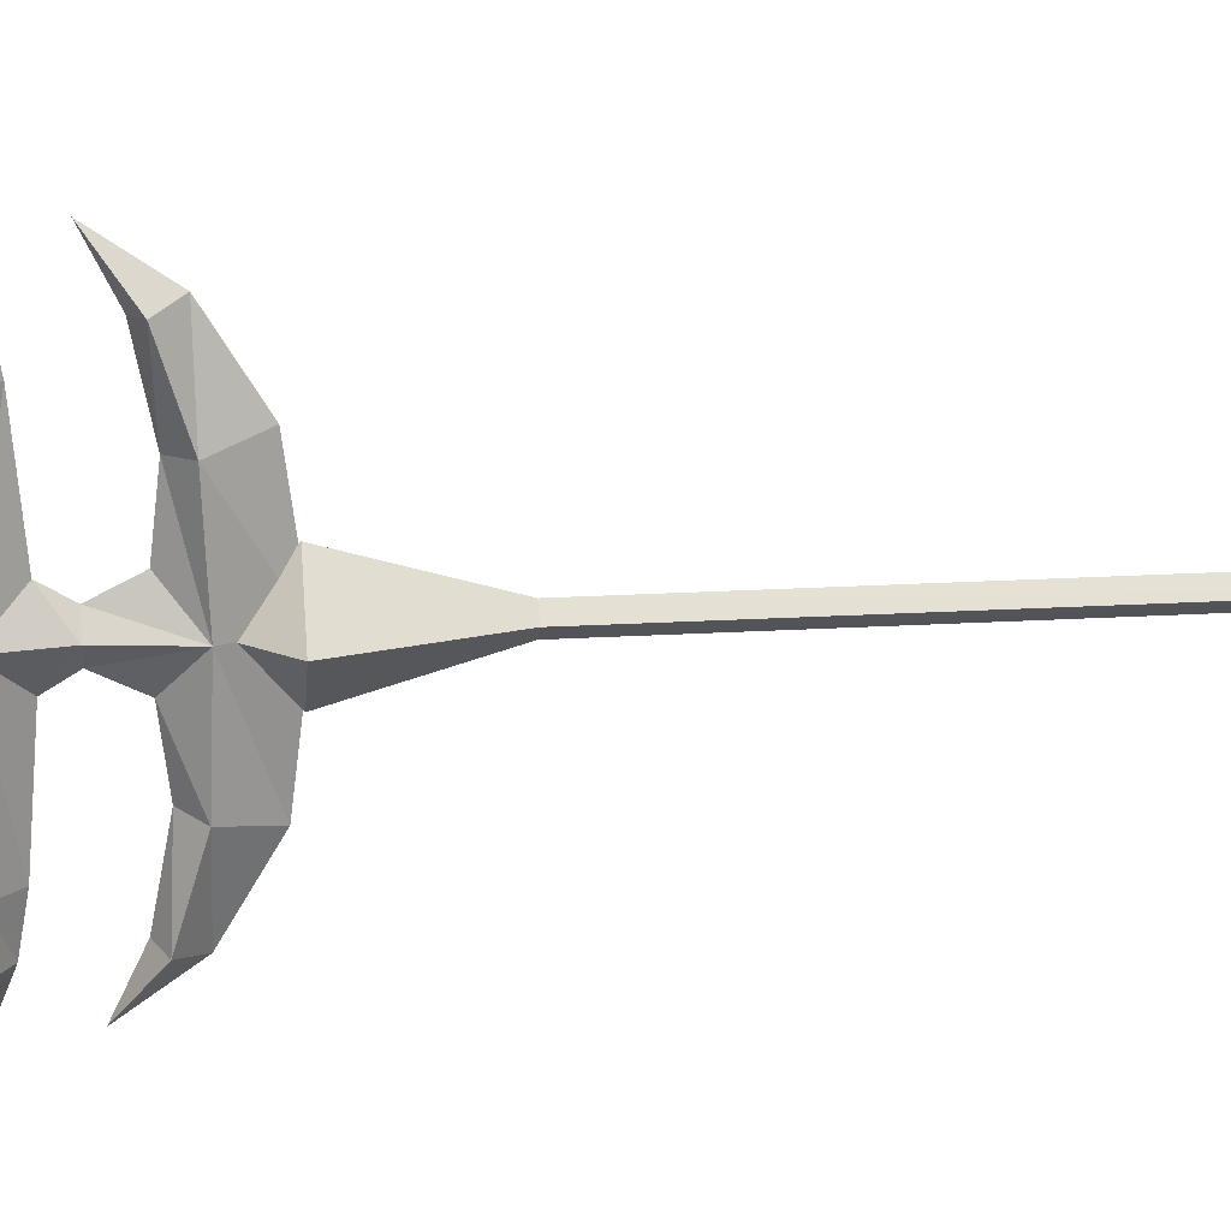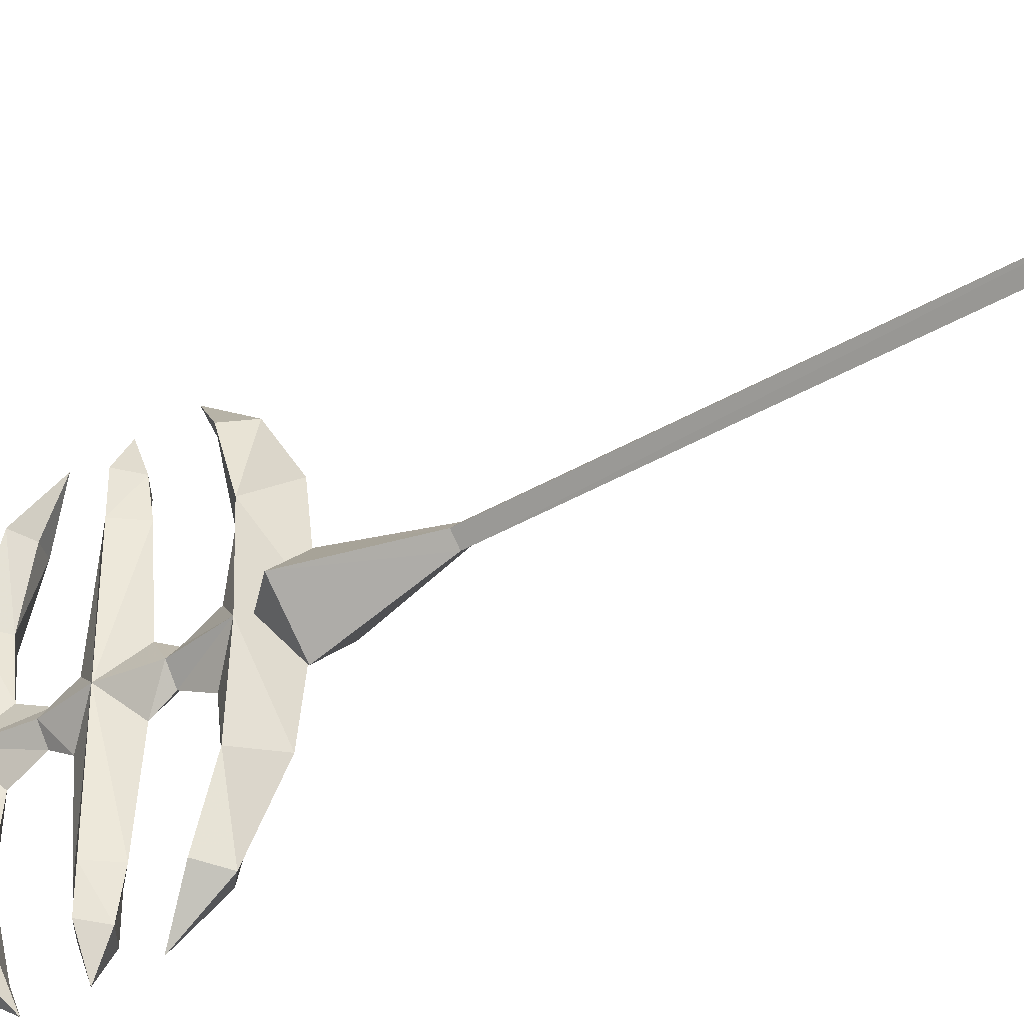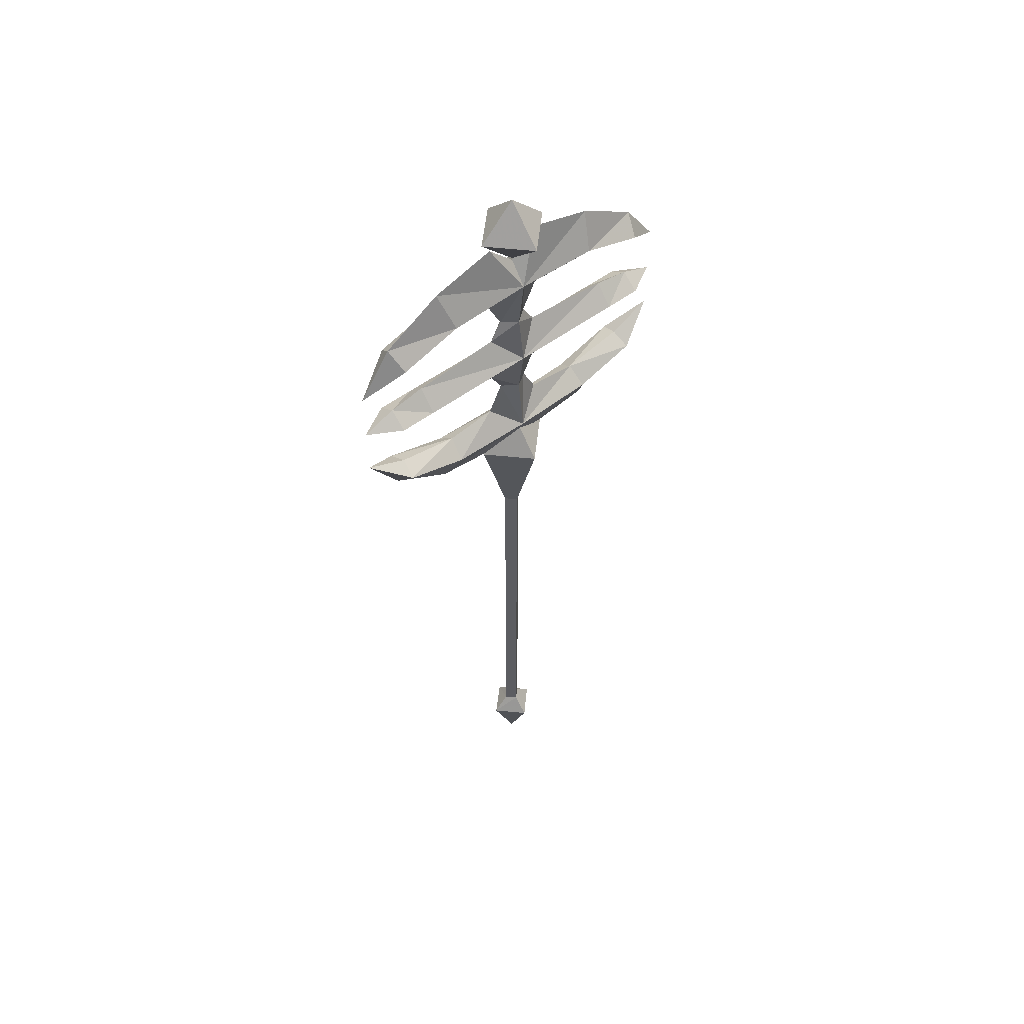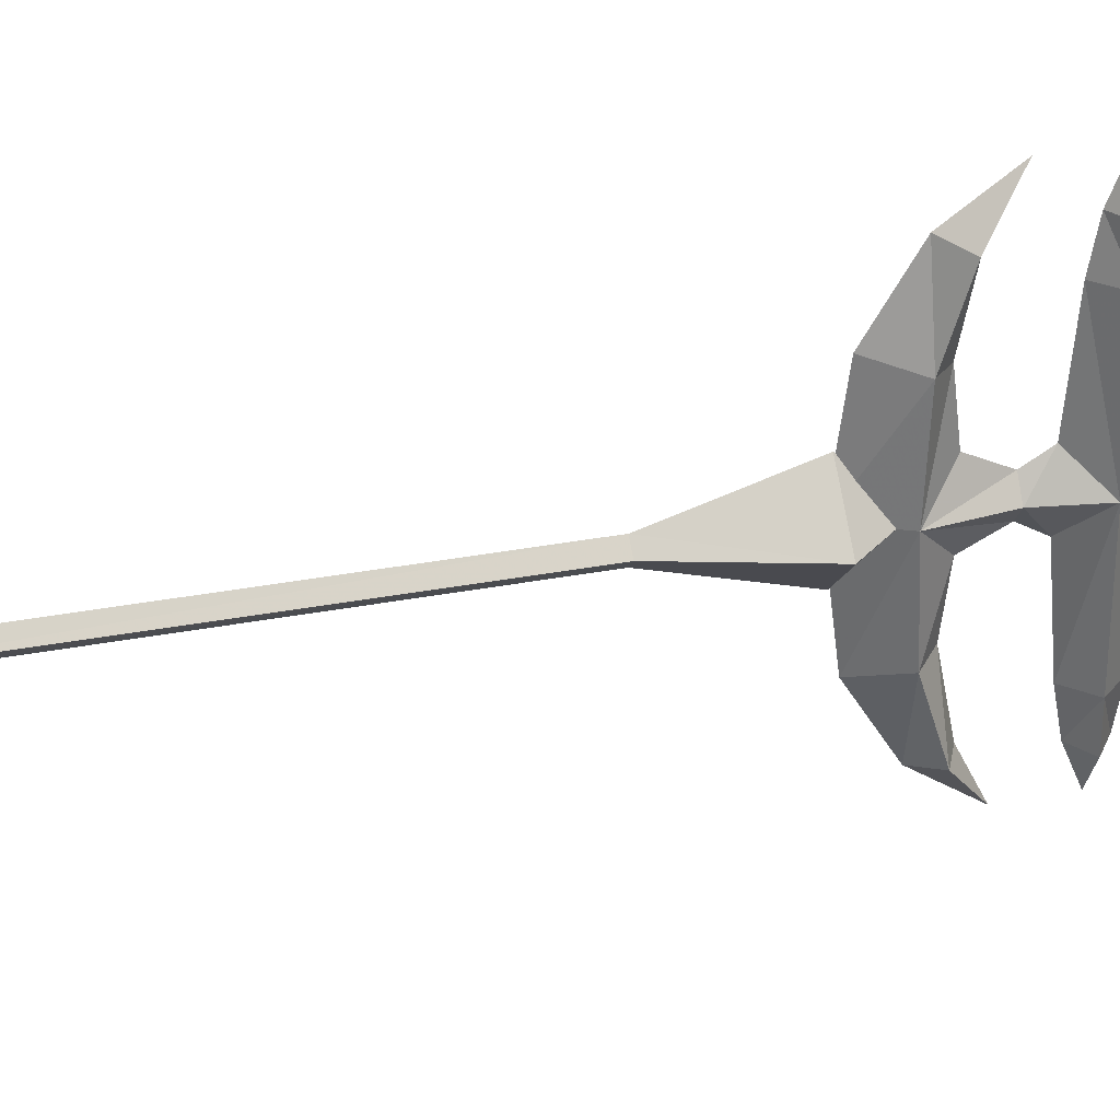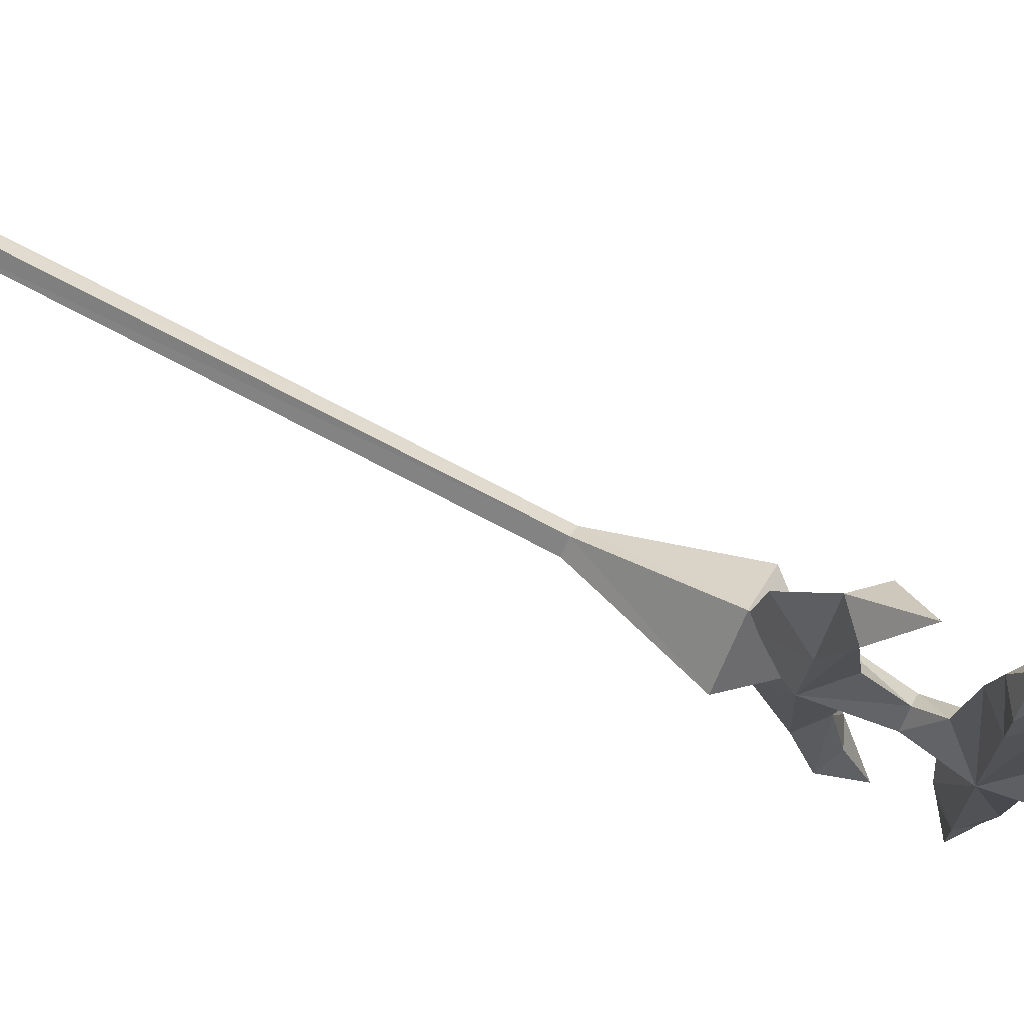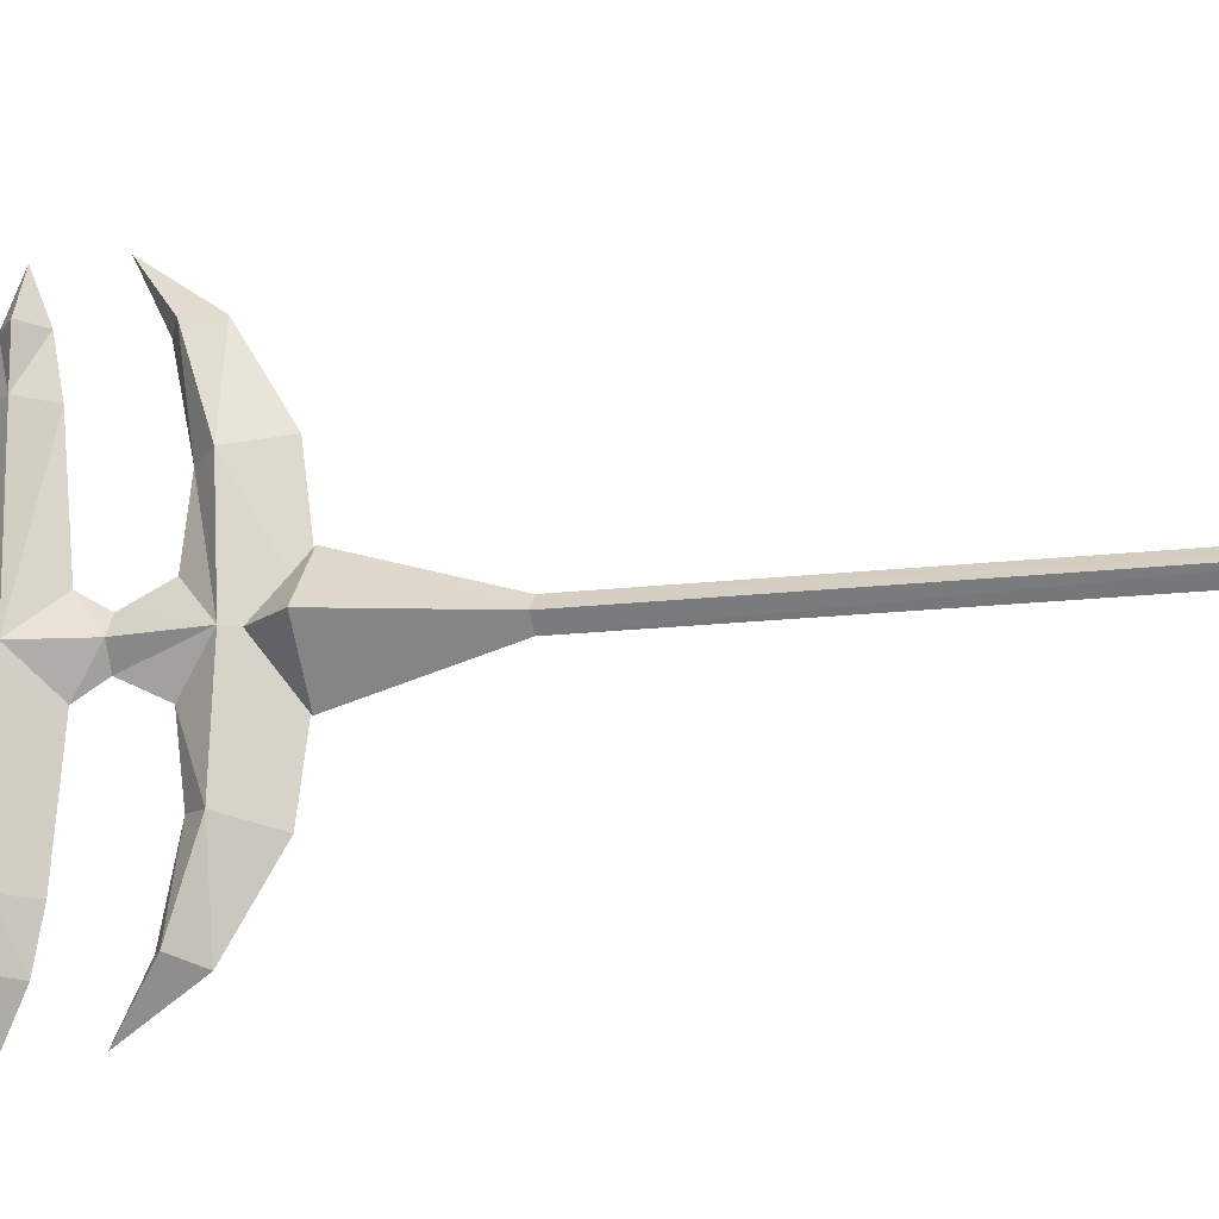
<metadata>
{"format":"obj","ext":"obj","renderer":"f3d","projection":"perspective","resolution":1024,"background":"white","views":[{"elev":20.8,"azim":-96.1,"up":"+Z"},{"elev":-38.1,"azim":-52.8,"up":"+Z"},{"elev":52.6,"azim":-129.1,"up":"+Y"},{"elev":32.6,"azim":75.2,"up":"+Z"},{"elev":74.3,"azim":117.7,"up":"+Z"},{"elev":-15.9,"azim":-75.9,"up":"+Z"}]}
</metadata>
<code>
o heavyaxeman07
v 0.0347 1.841 0.0084
v 0.0097 0.6907 -0.0179
v 0.0084 1.841 -0.0179
v 0.0347 0.692 0.0084
v 0.0084 1.841 0.0334
v 0.0097 0.692 0.0334
v -0.0166 0.692 0.0071
v -0.0166 1.841 0.0071
v 0.0084 2.111 -0.0966
v 0.1134 2.111 0.0084
v 0.0084 2.231 0.0071
v 0.0084 2.111 0.1134
v -0.0966 2.111 0.0071
v 0.0785 0.642 0.0084
v 0.0097 0.642 -0.0629
v 0.0097 0.472 0.0084
v -0.0615 0.642 0.0084
v 0.0097 0.642 0.0784
v -0.0415 2.704 0.3971
v 0.0084 2.626 0.5034
v 0.0084 2.753 0.4134
v 0.0084 2.681 0.3896
v -0.0415 2.49 0.4146
v 0.0084 2.49 0.5034
v 0.0084 2.526 0.4146
v 0.0084 2.454 0.4146
v -0.0415 2.49 0.3171
v 0.0084 2.437 0.3171
v -0.0415 2.49 0.0084
v -0.0415 2.764 0.0071
v 0.0084 2.823 0.0084
v 0.0084 2.898 0.0809
v 0.0084 2.898 -0.0654
v 0.0084 2.848 0.2546
v -0.0415 2.756 0.2309
v 0.0084 2.697 0.0871
v 0.0084 2.713 0.2234
v 0.0084 2.617 0.0471
v -0.0215 2.617 0.0084
v 0.0084 2.563 0.0796
v 0.0084 2.617 -0.0316
v 0.0084 2.697 -0.0716
v 0.0084 2.543 0.3171
v 0.0084 2.563 -0.0641
v -0.0415 2.276 0.3971
v 0.0084 2.354 0.5034
v 0.0084 2.3 0.3896
v 0.0084 2.227 0.4134
v -0.0415 2.224 0.2309
v 0.0084 2.132 0.2546
v 0.0084 2.267 0.2234
v 0.0084 2.417 0.0796
v -0.0415 2.704 -0.3804
v 0.0084 2.626 -0.4866
v 0.0084 2.681 -0.3729
v 0.0084 2.753 -0.3966
v -0.0415 2.756 -0.2141
v 0.0084 2.848 -0.2379
v 0.0084 2.713 -0.2066
v 0.0084 2.543 -0.3004
v -0.0415 2.276 -0.3804
v 0.0084 2.354 -0.4866
v 0.0084 2.227 -0.3966
v 0.0084 2.3 -0.3729
v -0.0415 2.49 -0.3979
v 0.0084 2.491 -0.4866
v 0.0084 2.454 -0.3979
v 0.0084 2.526 -0.3979
v -0.0415 2.49 -0.3004
v -0.0415 2.224 -0.2141
v 0.0084 2.132 -0.2379
v 0.0084 2.267 -0.2066
v 0.0084 2.363 -0.0316
v 0.0084 2.283 -0.0716
v -0.0415 2.216 0.0084
v -0.0215 2.363 0.0084
v 0.0084 2.417 -0.0641
v 0.0084 2.363 0.0471
v 0.0084 2.283 0.0871
v 0.0084 2.437 -0.3004
v 0.0084 2.101 0.0071
v 0.0584 2.704 0.3971
v 0.0584 2.756 0.2309
v 0.0584 2.764 0.0084
v 0.0584 2.49 0.0071
v 0.0584 2.276 0.3971
v 0.0584 2.49 0.4146
v 0.0584 2.49 0.3171
v 0.0584 2.224 0.2309
v 0.0584 2.216 0.0071
v 0.0384 2.363 0.0071
v 0.0584 2.704 -0.3804
v 0.0584 2.491 -0.3979
v 0.0584 2.491 -0.3004
v 0.0584 2.756 -0.2141
v 0.0384 2.617 0.0084
v 0.0584 2.276 -0.3804
v 0.0584 2.224 -0.2141
v -0.0916 2.929 0.0071
v 0.0084 2.929 0.1084
v 0.0084 3.03 0.0084
v 0.0084 2.929 -0.0904
v 0.0084 2.829 0.0084
v 0.1072 2.929 0.0084
f 1 2 3
f 2 1 4
f 5 4 1
f 4 5 6
f 7 6 5
f 7 5 8
f 8 3 7
f 2 7 3
f 9 1 3
f 1 9 10
f 11 10 9
f 12 8 5
f 8 12 13
f 11 13 12
f 10 5 1
f 5 10 12
f 11 12 10
f 13 3 8
f 3 13 9
f 11 9 13
f 14 2 4
f 2 14 15
f 16 15 14
f 17 6 7
f 6 17 18
f 16 18 17
f 18 4 6
f 4 18 14
f 16 14 18
f 15 7 2
f 7 15 17
f 16 17 15
f 19 20 21
f 20 19 22
f 23 24 25
f 24 23 26
f 27 26 23
f 26 27 28
f 29 28 27
f 30 32 31
f 31 33 30
f 30 34 32
f 34 30 35
f 36 35 30
f 35 36 37
f 35 21 34
f 21 35 19
f 37 19 35
f 19 37 22
f 38 36 30
f 39 40 38
f 38 30 39
f 41 39 30
f 30 42 41
f 29 27 43
f 29 43 40
f 40 39 29
f 44 29 39
f 39 41 44
f 27 25 43
f 25 27 23
f 45 46 47
f 46 45 48
f 49 48 45
f 48 49 50
f 45 51 49
f 51 45 47
f 28 29 52
f 53 54 55
f 54 53 56
f 57 56 53
f 57 30 58
f 30 57 42
f 59 42 57
f 58 30 33
f 56 57 58
f 53 59 57
f 59 53 55
f 60 29 44
f 61 62 63
f 62 61 64
f 65 66 67
f 66 65 68
f 69 68 65
f 68 69 60
f 29 60 69
f 70 63 71
f 63 70 61
f 72 61 70
f 61 72 64
f 73 74 75
f 76 77 73
f 73 75 76
f 78 76 75
f 75 79 78
f 29 69 80
f 29 80 77
f 77 76 29
f 52 29 76
f 76 78 52
f 69 67 80
f 67 69 65
f 49 81 50
f 81 49 75
f 51 75 49
f 75 51 79
f 75 71 81
f 71 75 70
f 74 70 75
f 70 74 72
f 82 20 22
f 20 82 21
f 83 21 82
f 31 32 84
f 84 33 31
f 83 84 34
f 84 83 36
f 37 36 83
f 34 84 32
f 21 83 34
f 82 37 83
f 37 82 22
f 43 85 40
f 86 46 48
f 46 86 47
f 51 47 86
f 87 24 26
f 24 87 25
f 88 25 87
f 25 88 43
f 85 43 88
f 89 86 48
f 90 78 79
f 79 51 90
f 89 90 51
f 51 86 89
f 91 52 78
f 78 90 91
f 73 91 90
f 90 74 73
f 85 88 28
f 85 28 52
f 52 91 85
f 77 85 91
f 91 73 77
f 88 26 28
f 26 88 87
f 92 54 56
f 54 92 55
f 93 66 68
f 66 93 67
f 94 67 93
f 67 94 80
f 85 80 94
f 84 58 33
f 58 84 95
f 42 95 84
f 95 42 59
f 95 56 58
f 56 95 92
f 59 92 95
f 92 59 55
f 41 42 84
f 96 44 41
f 41 84 96
f 38 96 84
f 84 36 38
f 85 94 60
f 85 60 44
f 44 96 85
f 40 85 96
f 96 38 40
f 94 68 60
f 68 94 93
f 97 62 64
f 62 97 63
f 98 63 97
f 71 63 98
f 98 90 71
f 81 71 90
f 90 89 81
f 50 81 89
f 89 48 50
f 98 97 72
f 72 74 98
f 90 98 74
f 72 97 64
f 80 85 77
f 99 100 101
f 99 101 102
f 99 102 103
f 99 103 100
f 104 101 100
f 104 102 101
f 104 103 102
f 104 100 103

</code>
